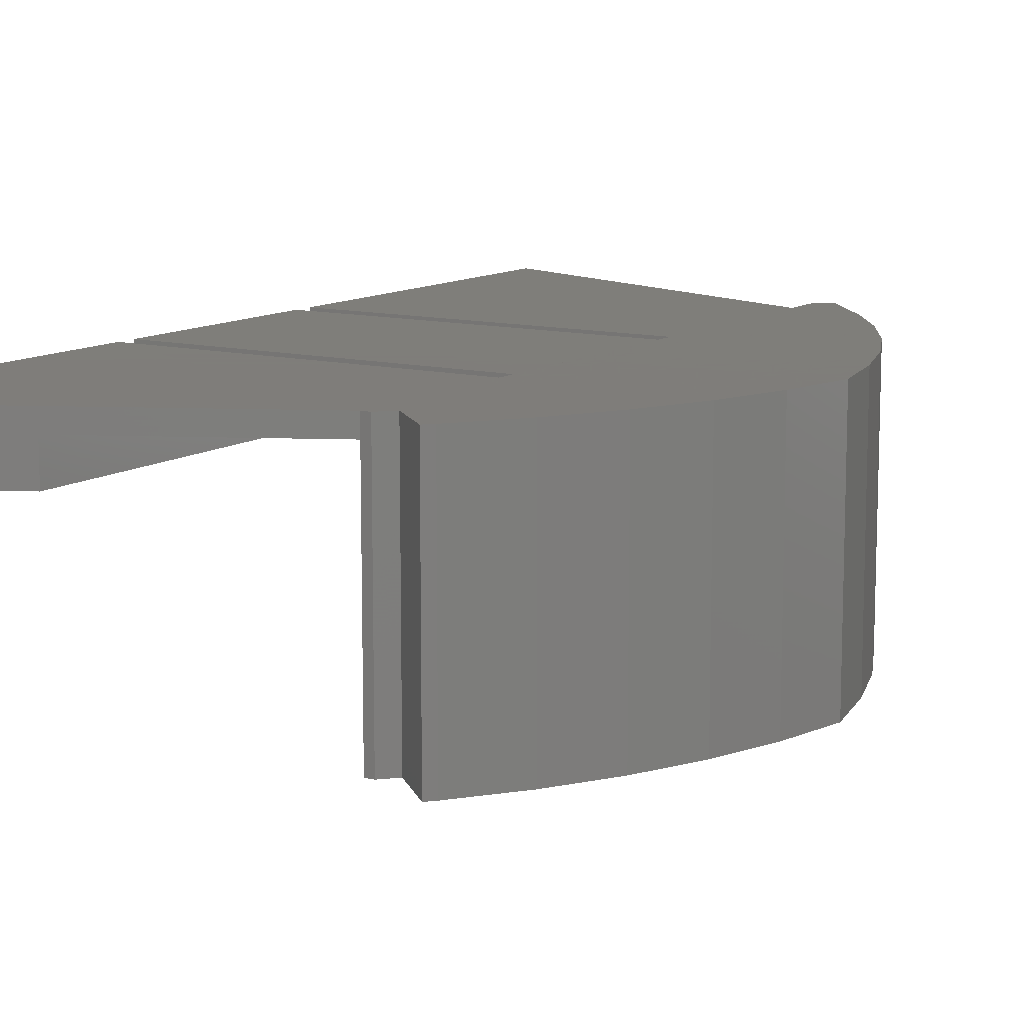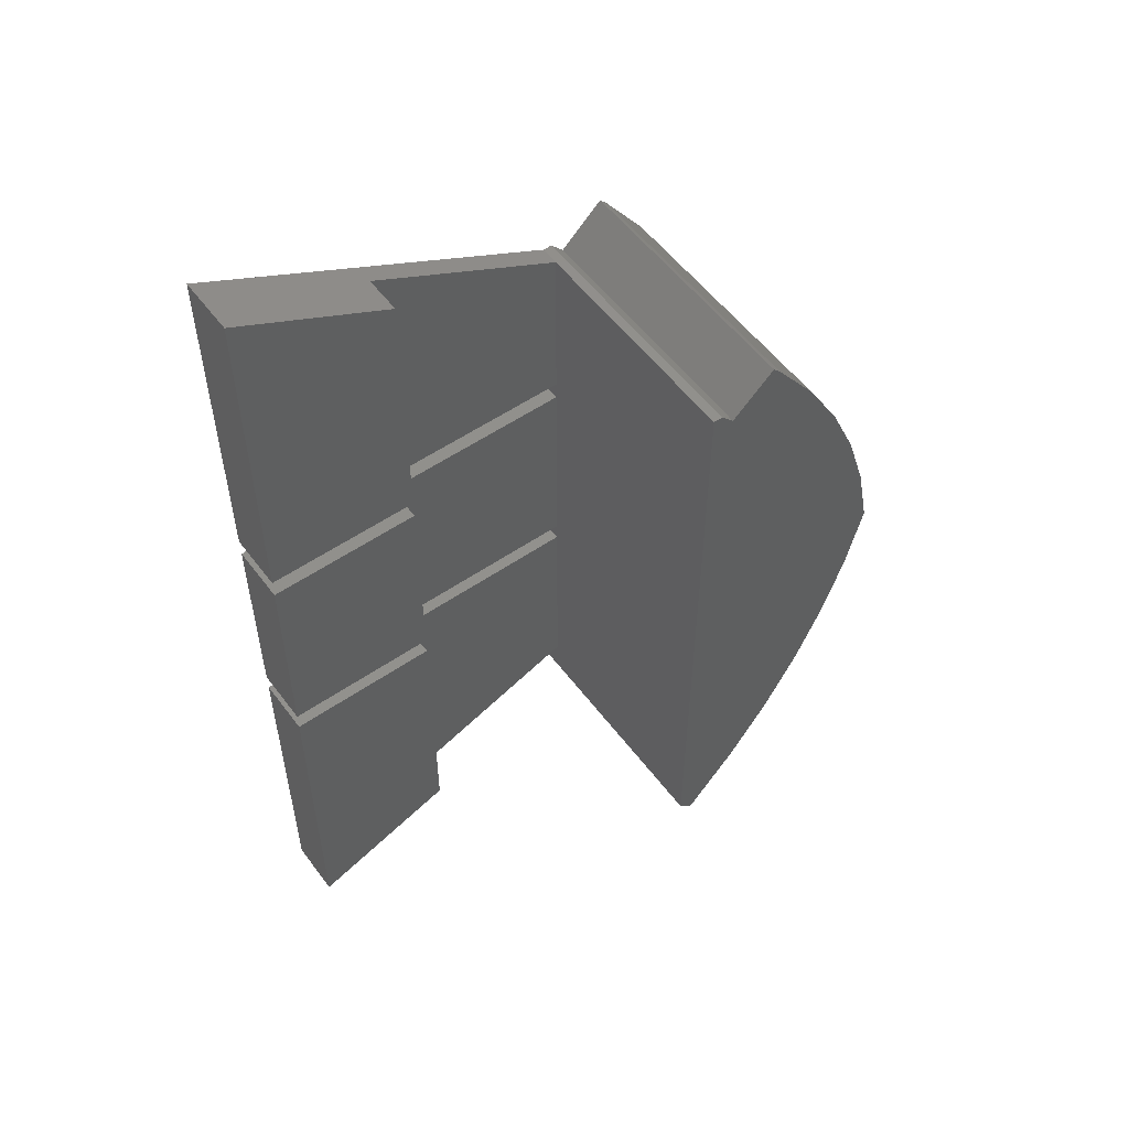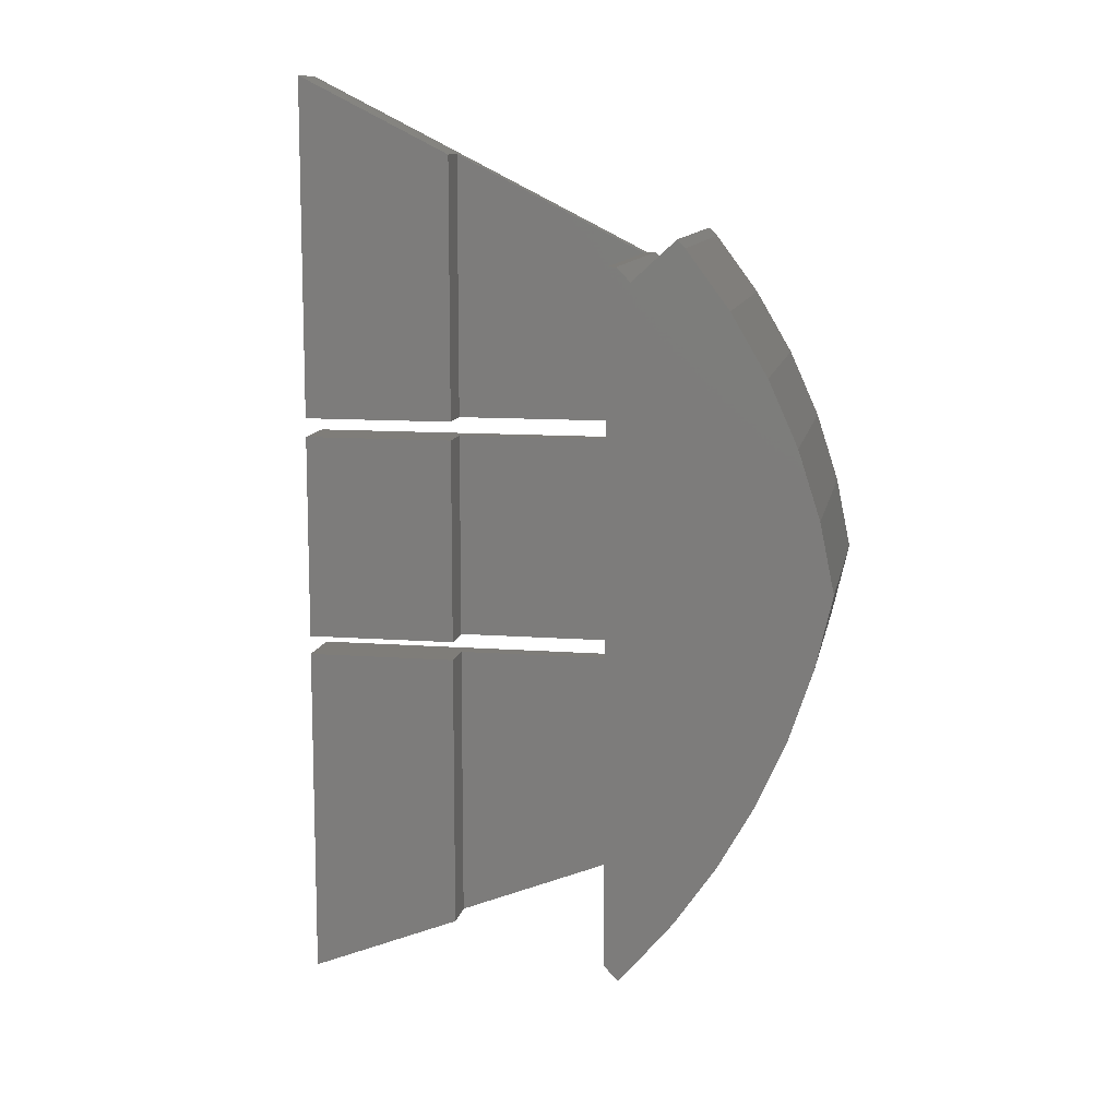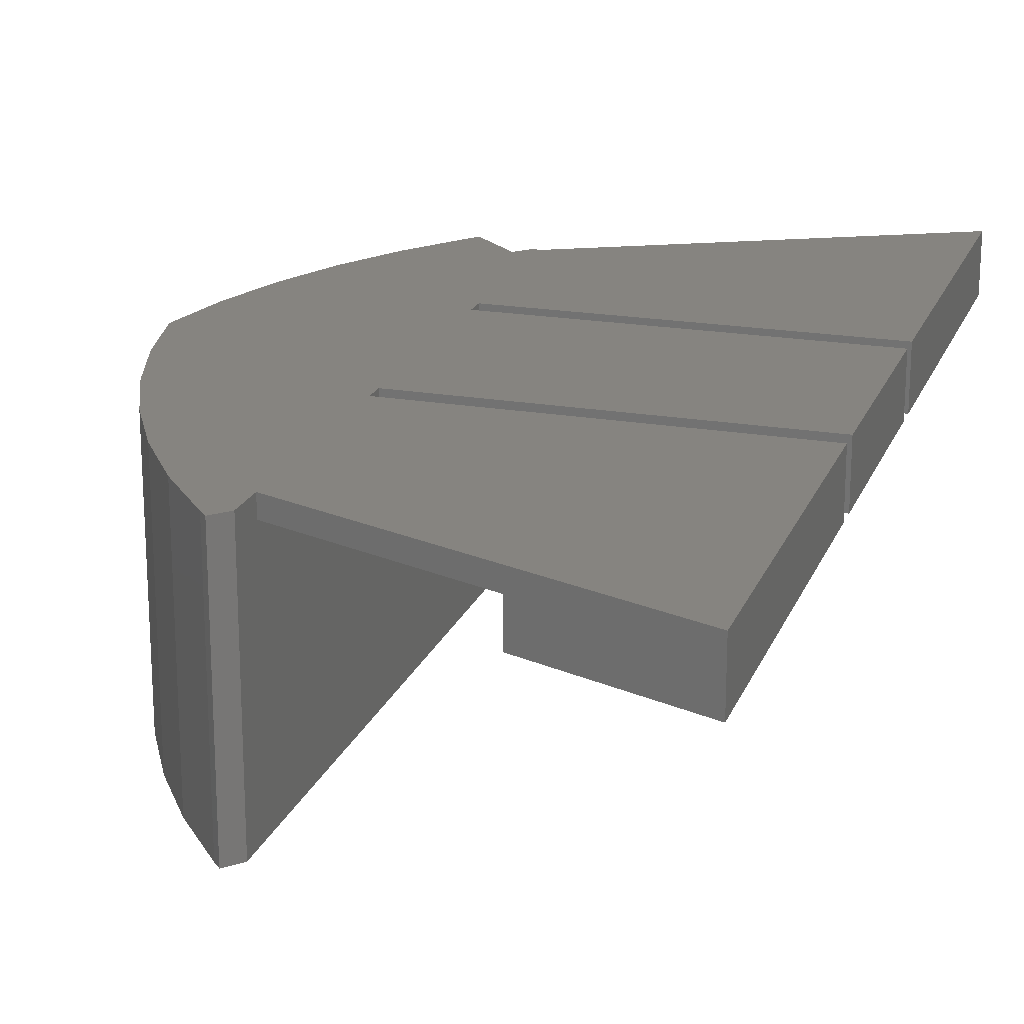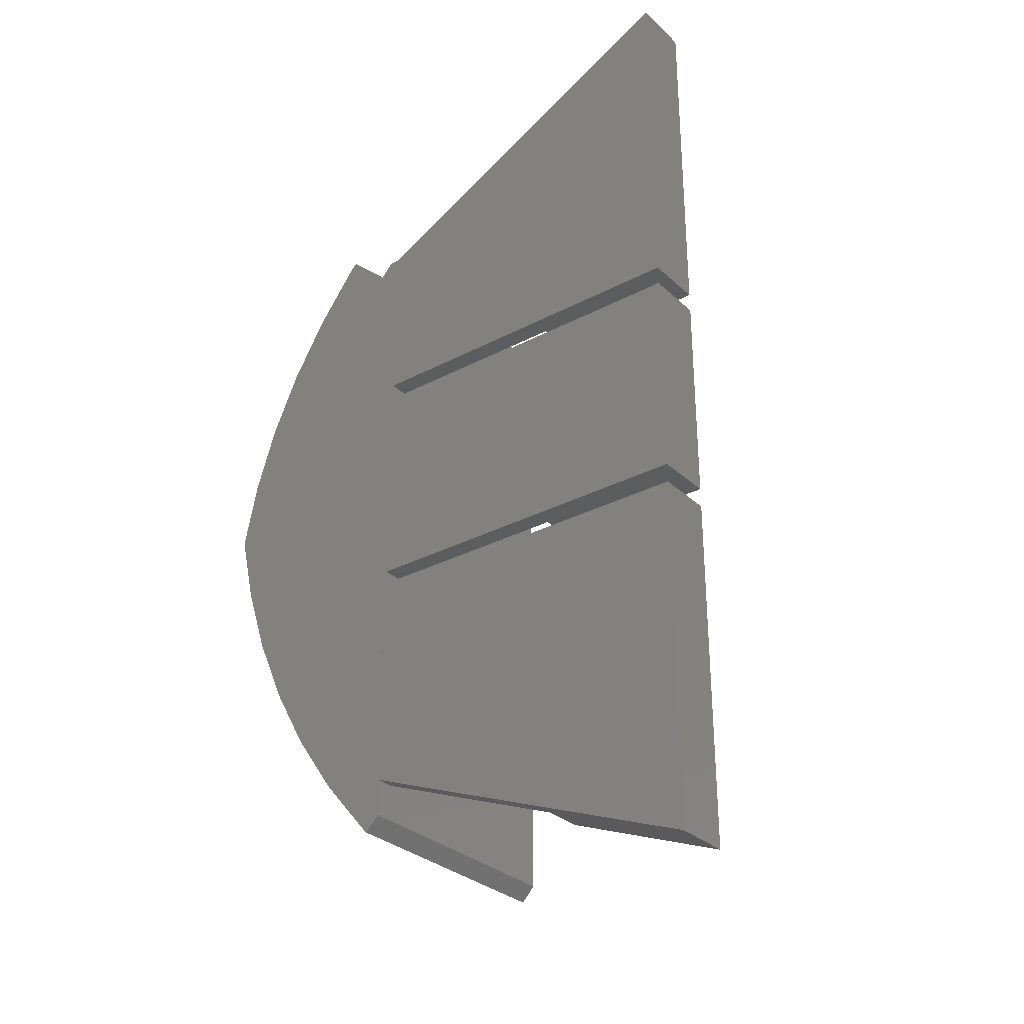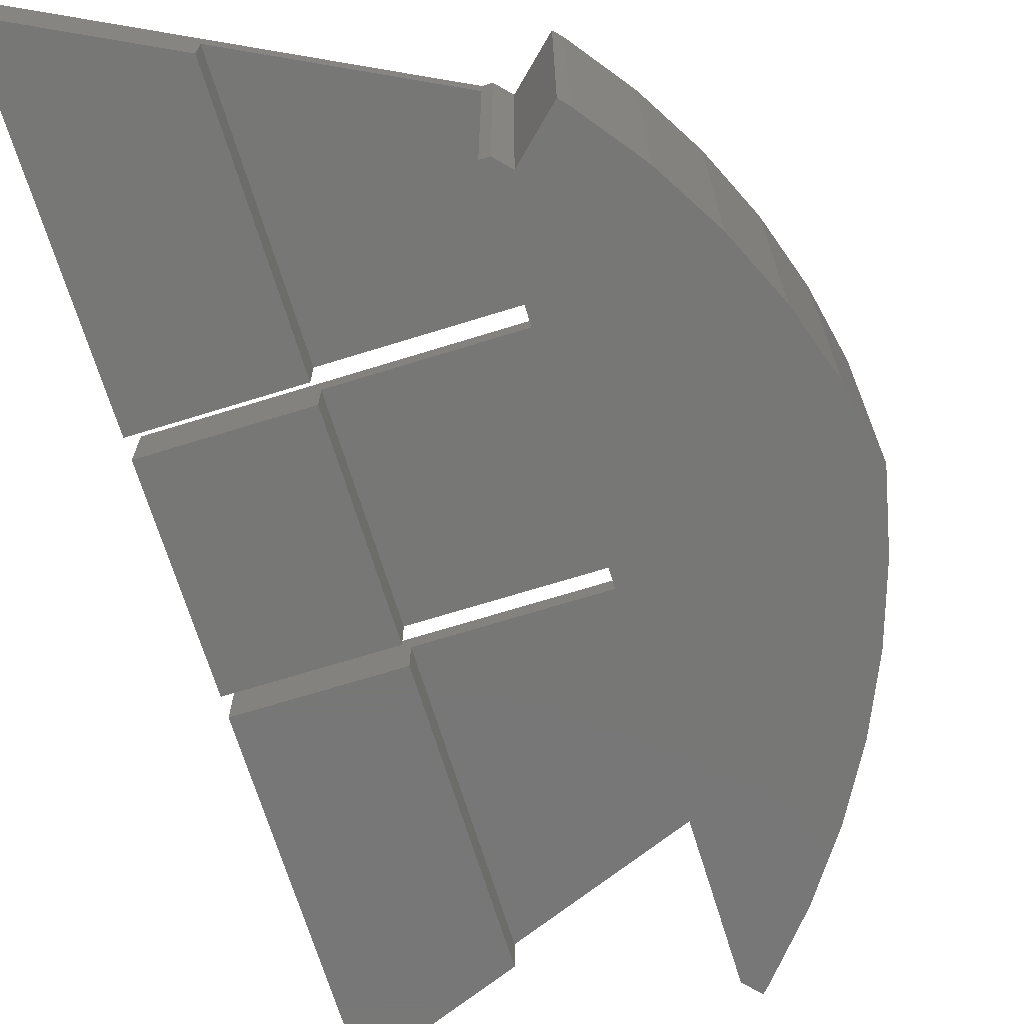
<metadata>
{"format":"stl","ext":"stl","renderer":"f3d","projection":"perspective","resolution":1024,"background":"white","views":[{"elev":11.3,"azim":-148.0,"up":"+Z"},{"elev":54.5,"azim":143.9,"up":"+Y"},{"elev":11.1,"azim":-169.4,"up":"+Y"},{"elev":20.3,"azim":17.6,"up":"+Z"},{"elev":-30.5,"azim":37.4,"up":"+Y"},{"elev":-69.9,"azim":-162.8,"up":"+Z"}]}
</metadata>
<code>
# stl→obj: 127 verts, 250 faces
v 0.2488 35.53 13
v -0.42 34.81 0
v -0.42 34.81 13
v 0.2488 35.53 0
v 0.7124 14.15 0
v 0.7124 13.65 10
v 0.7124 13.65 0
v 0.7124 14.15 10
v -6.475 16.9 13
v -6.586 23.29 13
v -7.288 20.15 13
v -5.555 26.34 13
v -5.369 13.74 13
v -4.205 29.26 13
v -3.979 10.7 13
v -2.553 32.03 13
v -2.316 7.789 13
v -0.6172 34.6 13
v -0.3943 5.046 13
v 0.7124 3.74 13
v 0.7124 35.53 13
v 0.7124 13.65 13
v 0.7124 14.15 13
v 0.7124 14.65 13
v 0.7124 25.65 13
v 0.7124 26.15 13
v 0.7124 26.65 13
v 0.7124 26.15 0
v 0.7124 25.65 10
v 0.7124 25.65 0
v 0.7124 26.15 10
v -8.45 27.12 13
v -9.559 23.69 0
v -9.559 23.69 13
v -8.45 27.12 0
v -6.973 30.42 13
v -6.973 30.42 0
v -2.611 36.84 13
v -2.994 36.43 0
v -2.994 36.43 13
v -2.611 36.84 -3.525e-16
v -5.148 33.53 13
v -5.148 33.53 0
v 0.7124 26.15 12
v 0.7124 25.65 12
v 0.7124 14.15 12
v 0.7124 13.65 12
v 0.7124 26.65 0
v 0.7124 26.65 10
v 0.7124 26.65 5
v 0.7124 14.65 10
v 0.7124 14.65 0
v 0.7124 14.65 10.5
v 0.7124 14.65 12
v 0.7124 25.65 10.5
v 0.7124 26.15 10.5
v 0.7124 26.65 10.5
v 0.7124 13.65 10.5
v 0.7124 14.15 10.5
v -6.747 9.549 13
v -8.264 12.97 13
v -4.912 6.293 13
v -2.775 3.227 13
v -0.3548 0.3793 13
v 0 0 13
v 0.7124 0.7672 13
v 0.7124 2.652 13
v -9.447 16.51 13
v -10.29 20.15 13
v 0.7124 2.152 0
v 0.7124 2.652 10
v 0.7124 2.152 10
v 0.7124 2.652 0
v 0.7124 0.7672 0
v 0.7124 2.652 10.5
v 0.7124 2.652 12
v 0.7124 2.152 10.5
v 18.71 20.15 10
v 18.71 14.65 13
v 18.71 14.65 10
v 18.71 20.15 13
v 10.71 14.65 10
v 10.71 14.65 12
v 10.71 25.65 12
v 18.71 25.65 10
v 10.71 25.65 10
v 18.71 25.65 13
v 10.71 40.6 12
v 0.7124 35.53 12
v 10.71 40.6 10
v 18.71 44.65 13
v 18.71 44.65 10
v 18.71 26.65 13
v 10.71 26.65 10
v 18.71 26.65 10
v 10.71 26.65 12
v 0.7124 26.65 12
v 0.7124 35.53 0
v 18.71 -4.348 13
v 10.71 -1.237 10
v 18.71 -4.348 10
v 10.71 -1.237 12
v 10.71 13.65 12
v 9.712 13.65 12
v 18.71 13.65 10
v 10.71 13.65 10
v 18.71 13.65 13
v 0.7124 3.74 0
v -6.586 23.29 0
v -6.475 16.9 0
v -7.288 20.15 0
v -5.555 26.34 0
v -5.369 13.74 0
v -4.205 29.26 0
v -3.979 10.7 0
v -2.553 32.03 0
v -2.316 7.789 0
v -0.6172 34.6 0
v -0.3943 5.046 0
v -9.447 16.51 0
v -10.29 20.15 0
v -8.264 12.97 0
v -6.747 9.549 0
v -4.912 6.293 0
v -2.775 3.227 0
v -0.3548 0.3793 0
v 0 -3.677e-18 0
f 1 2 3
f 2 1 4
f 5 6 7
f 6 5 8
f 9 10 11
f 10 9 12
f 12 9 13
f 12 13 14
f 14 13 15
f 14 15 16
f 16 15 17
f 16 17 18
f 18 17 19
f 18 19 3
f 3 19 1
f 1 19 20
f 1 20 21
f 21 20 22
f 21 22 23
f 21 23 24
f 21 24 25
f 21 25 26
f 21 26 27
f 28 29 30
f 29 28 31
f 32 33 34
f 33 32 35
f 36 35 32
f 35 36 37
f 38 39 40
f 39 38 41
f 42 37 36
f 37 42 43
f 40 43 42
f 43 40 39
f 44 25 45
f 25 44 26
f 46 22 47
f 22 46 23
f 48 31 28
f 31 48 49
f 49 48 50
f 30 51 52
f 51 30 53
f 53 30 54
f 54 30 45
f 45 30 29
f 45 29 55
f 52 8 5
f 8 52 51
f 49 56 31
f 56 49 57
f 8 58 6
f 58 8 59
f 51 59 8
f 59 51 53
f 31 55 29
f 55 31 56
f 60 11 61
f 11 60 9
f 9 60 62
f 9 62 13
f 13 62 15
f 15 62 63
f 15 63 17
f 17 63 64
f 17 64 19
f 19 64 20
f 20 64 65
f 20 65 66
f 20 66 67
f 68 34 69
f 34 68 32
f 32 68 61
f 32 61 36
f 36 61 11
f 36 11 10
f 36 10 42
f 42 10 12
f 42 12 14
f 42 14 40
f 40 14 16
f 40 16 38
f 38 16 18
f 38 18 3
f 59 47 58
f 47 59 46
f 70 71 72
f 71 70 73
f 70 66 74
f 66 70 72
f 75 76 77
f 66 77 67
f 77 66 72
f 67 77 76
f 56 45 55
f 45 56 44
f 78 79 80
f 79 78 81
f 79 82 80
f 82 79 83
f 83 79 54
f 54 79 24
f 25 84 45
f 84 85 86
f 85 84 87
f 87 84 25
f 85 81 78
f 81 85 87
f 21 88 89
f 90 91 92
f 91 90 88
f 91 88 21
f 93 94 95
f 94 93 96
f 96 93 97
f 97 93 27
f 92 93 95
f 93 92 91
f 98 50 48
f 50 98 49
f 49 98 57
f 57 98 97
f 97 98 89
f 71 77 72
f 77 71 75
f 99 100 101
f 100 99 102
f 102 99 76
f 76 99 67
f 47 103 104
f 103 105 106
f 105 103 107
f 107 103 47
f 107 47 22
f 105 99 101
f 99 105 107
f 73 75 71
f 75 73 108
f 75 47 76
f 47 75 108
f 47 108 7
f 47 7 6
f 47 6 58
f 57 44 56
f 44 57 97
f 93 21 27
f 21 93 91
f 97 26 44
f 26 97 27
f 88 97 89
f 97 88 96
f 92 94 90
f 94 92 95
f 88 94 96
f 94 88 90
f 53 46 59
f 46 53 54
f 79 25 24
f 25 79 87
f 87 79 81
f 54 23 46
f 23 54 24
f 84 54 45
f 54 84 83
f 85 82 86
f 82 85 80
f 80 85 78
f 84 82 83
f 82 84 86
f 99 20 67
f 20 99 22
f 22 99 107
f 104 76 47
f 76 104 102
f 102 104 103
f 105 100 106
f 100 105 101
f 103 100 102
f 100 103 106
f 1 98 4
f 98 1 89
f 89 1 21
f 109 110 111
f 110 109 112
f 110 112 113
f 113 112 114
f 113 114 115
f 115 114 116
f 115 116 117
f 117 116 118
f 117 118 119
f 119 118 2
f 119 2 4
f 119 4 108
f 108 4 98
f 108 98 48
f 108 48 28
f 108 28 30
f 108 30 52
f 108 52 5
f 108 5 7
f 33 120 121
f 120 33 35
f 120 35 122
f 122 35 37
f 122 37 111
f 111 37 109
f 109 37 43
f 109 43 112
f 112 43 114
f 114 43 39
f 114 39 116
f 116 39 41
f 116 41 118
f 118 41 2
f 111 123 122
f 123 111 110
f 123 110 124
f 124 110 113
f 124 113 115
f 124 115 125
f 125 115 117
f 125 117 126
f 126 117 119
f 126 119 108
f 126 108 127
f 127 108 74
f 74 108 70
f 70 108 73
f 74 65 127
f 65 74 66
f 68 122 61
f 122 68 120
f 61 123 60
f 123 61 122
f 63 126 64
f 126 63 125
f 65 126 127
f 126 65 64
f 62 125 63
f 125 62 124
f 60 124 62
f 124 60 123
f 69 120 68
f 120 69 121
f 34 121 69
f 121 34 33
f 38 2 41
f 2 38 3

</code>
